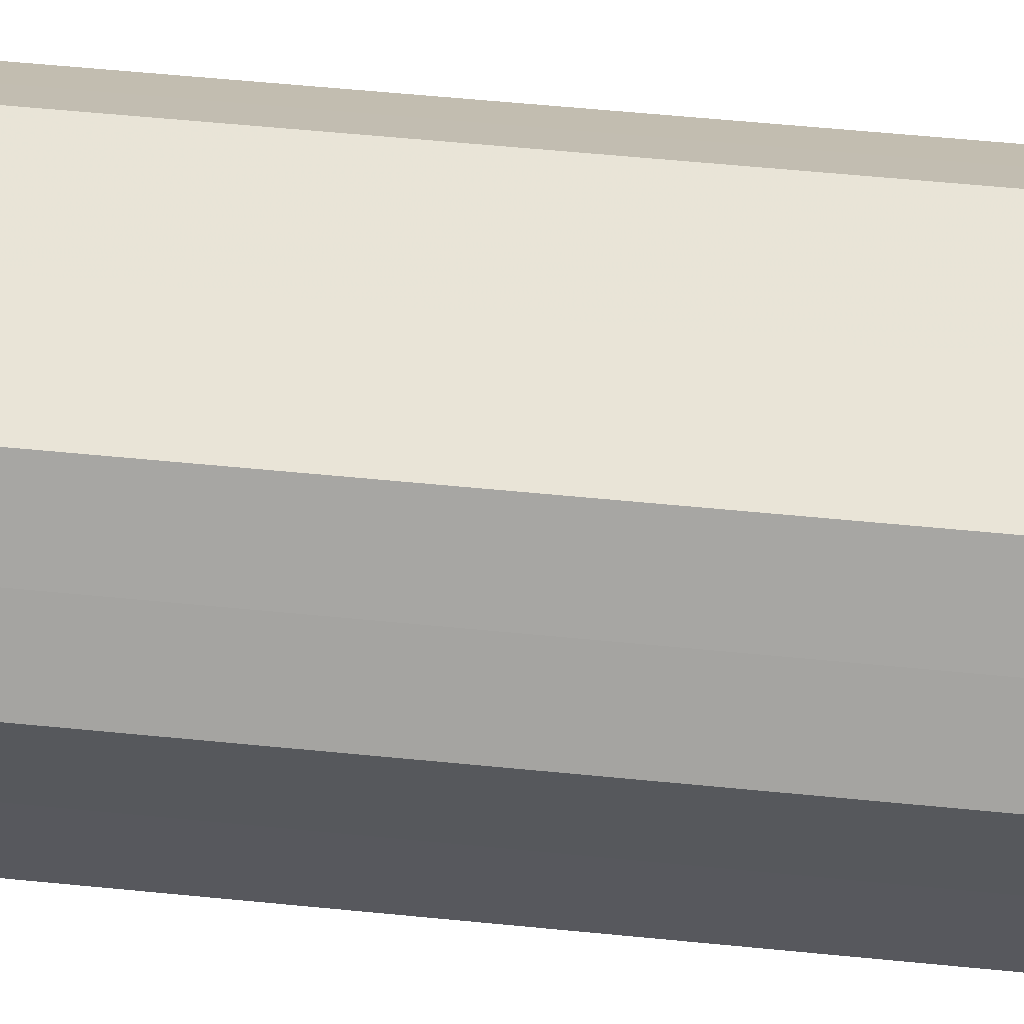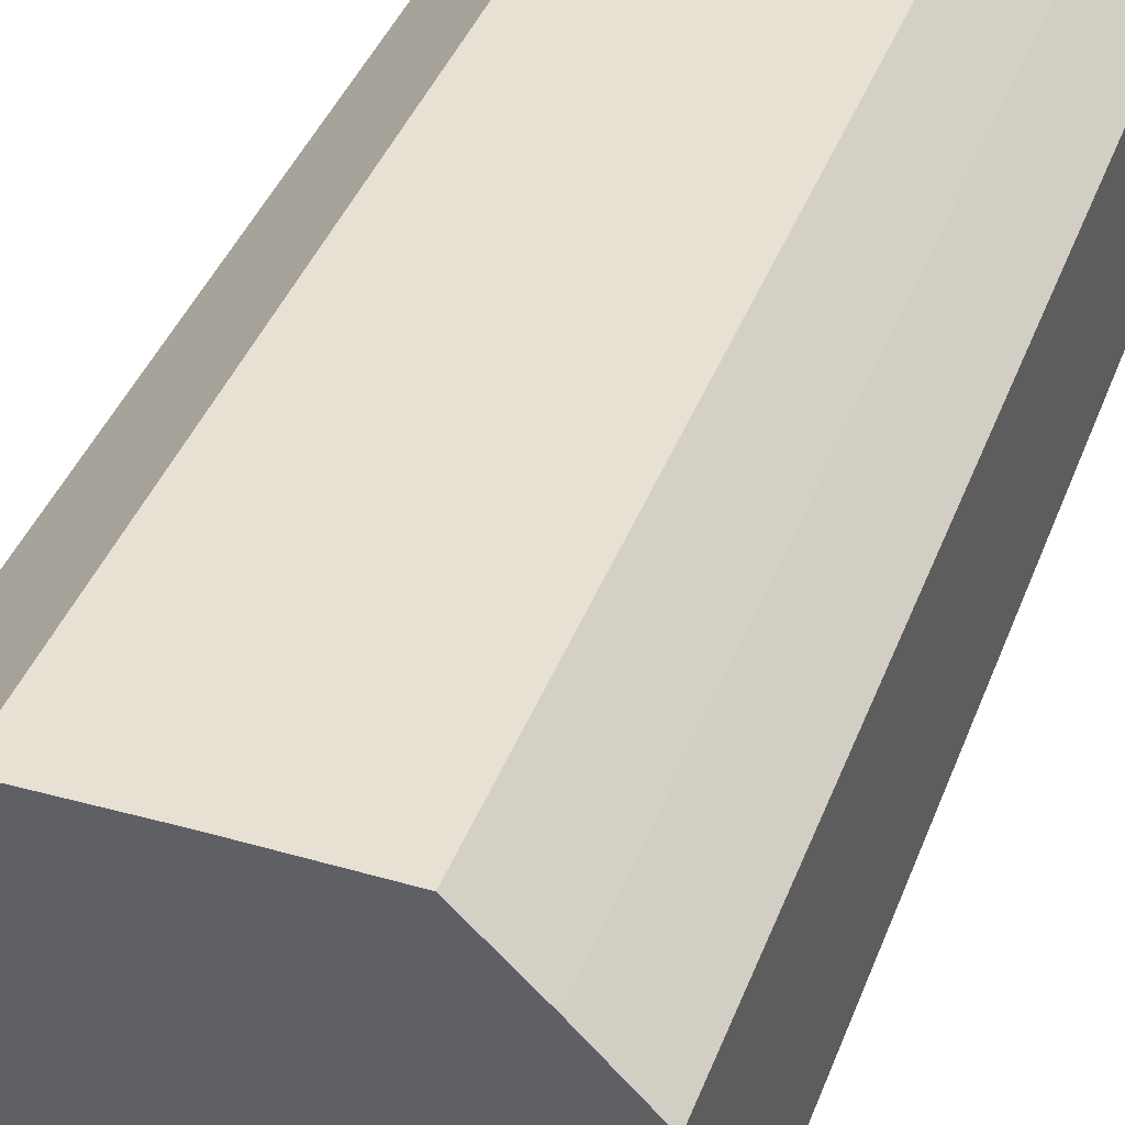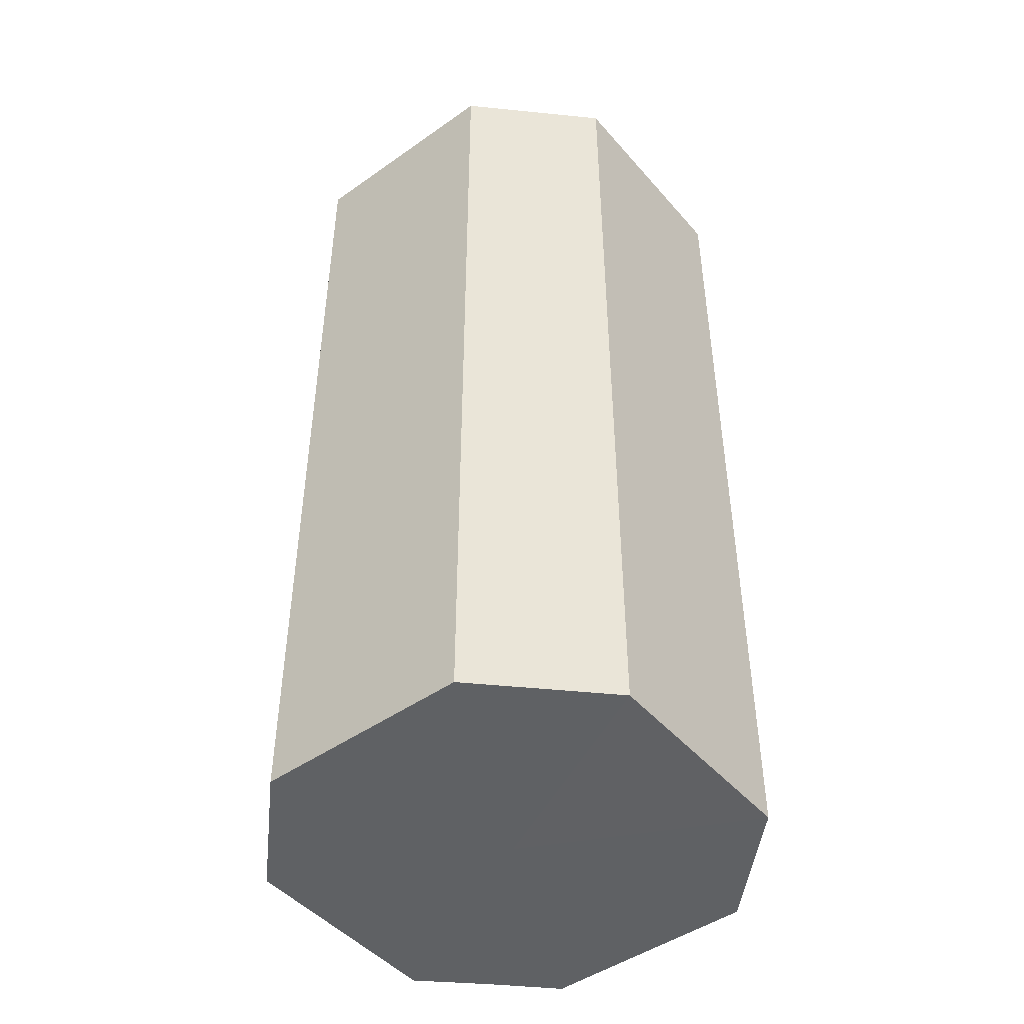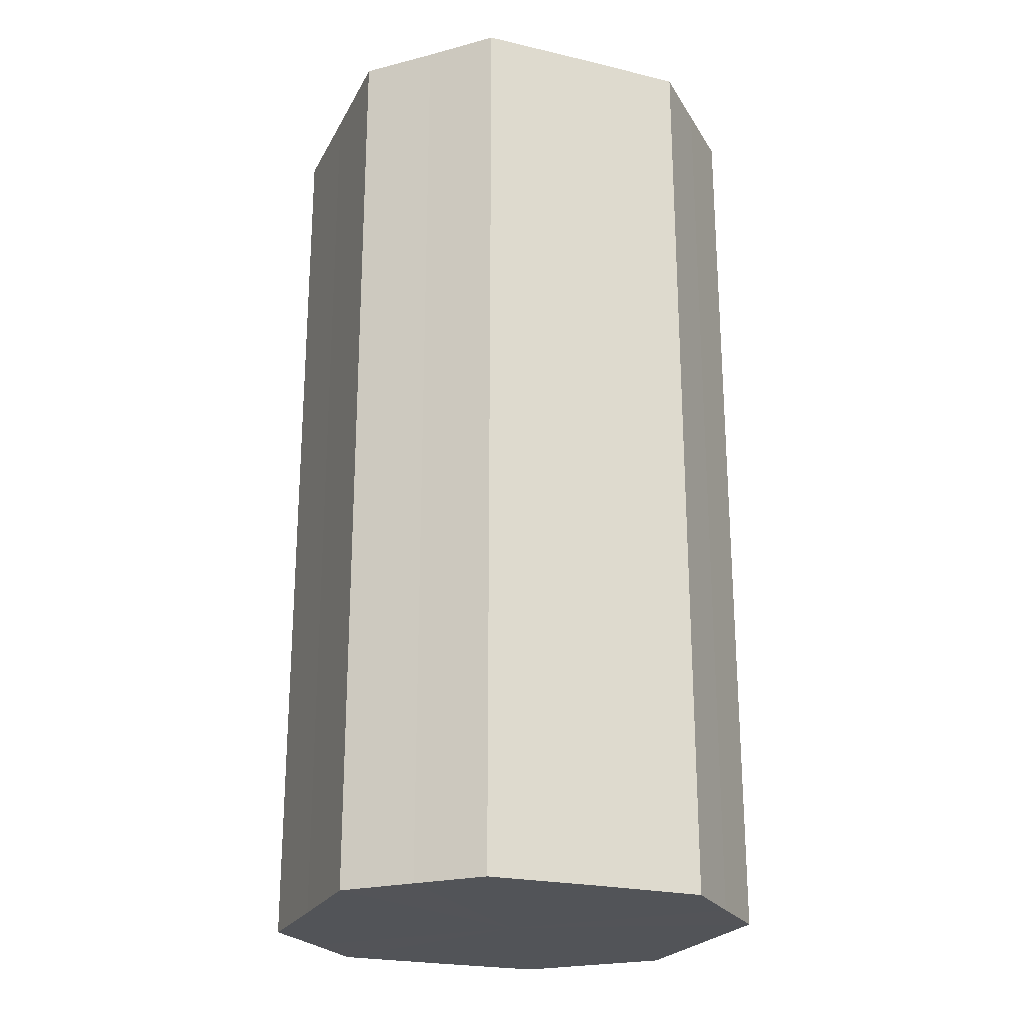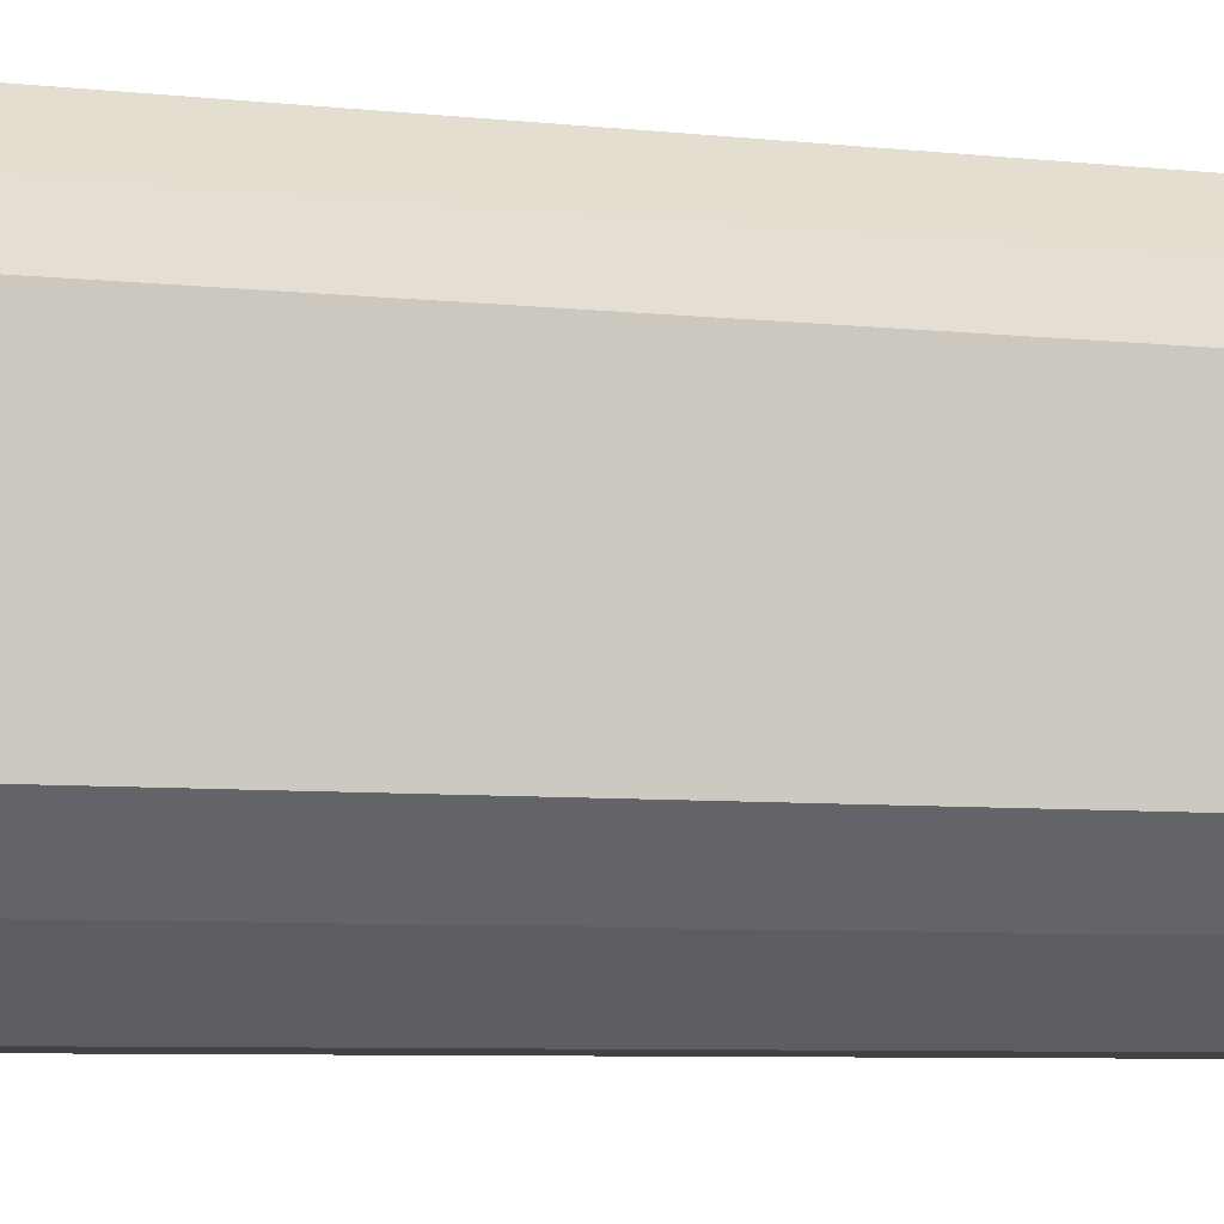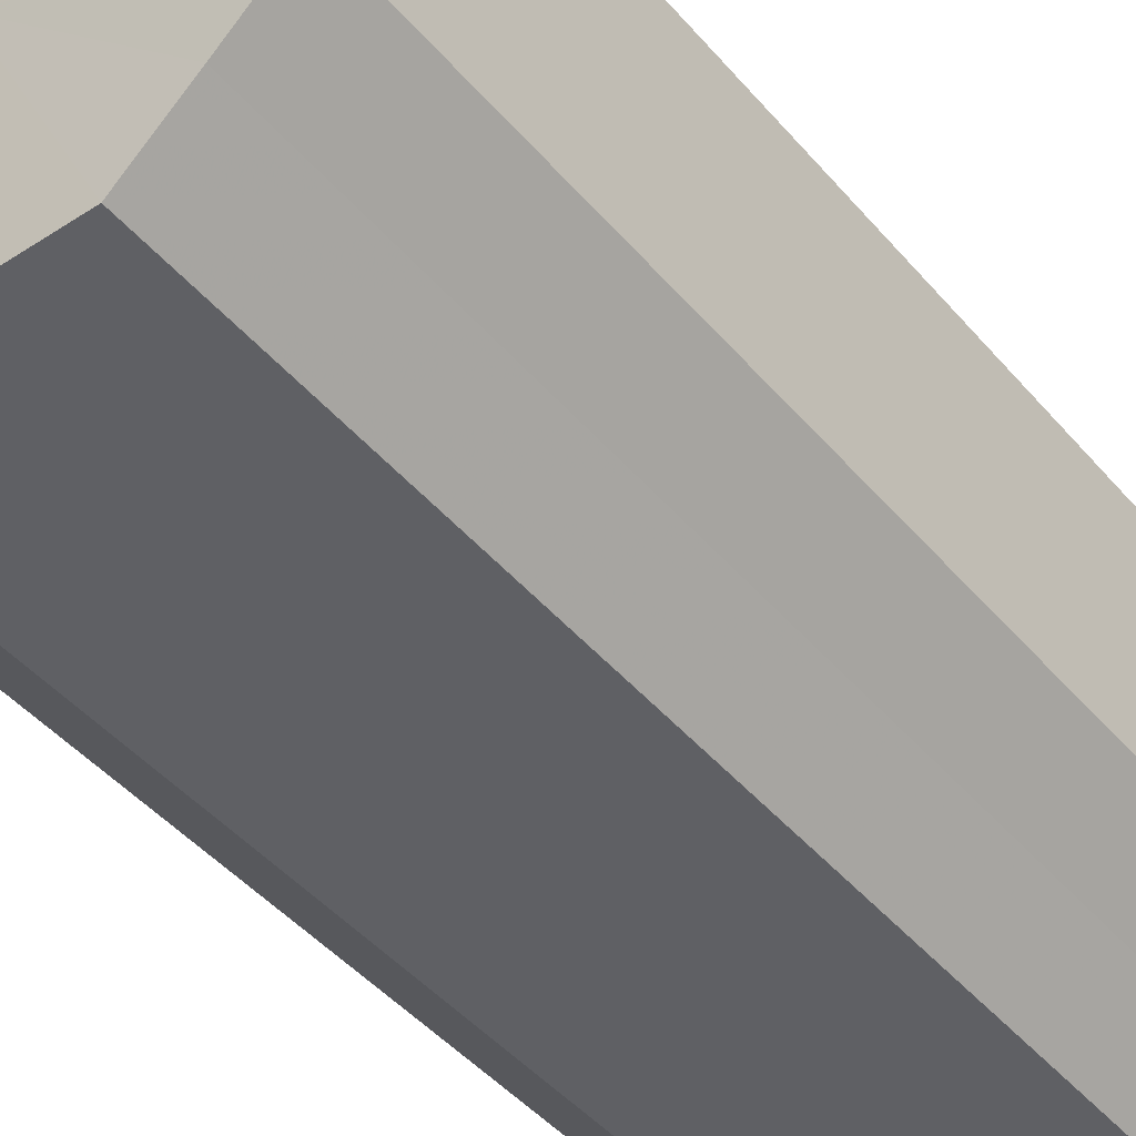
<metadata>
{"format":"obj","ext":"obj","renderer":"f3d","projection":"perspective","resolution":1024,"background":"white","views":[{"elev":61.1,"azim":-84.3,"up":"+Y"},{"elev":39.6,"azim":-160.6,"up":"+Y"},{"elev":-46.6,"azim":-51.4,"up":"+Z"},{"elev":-23.3,"azim":158.4,"up":"+Z"},{"elev":-6.6,"azim":-108.2,"up":"+Y"},{"elev":-44.6,"azim":37.3,"up":"+Y"}]}
</metadata>
<code>
o 26830
v 2206 1903 9.835
v 2206 1903 9.835
v 2206 1903 10.01
v 2206 1903 9.835
v 2206 1903 10.01
v 2206 1903 9.835
v 2206 1903 10.01
v 2206 1903 9.835
v 2206 1903 10.01
v 2206 1903 9.835
v 2206 1903 10.01
v 2206 1903 9.835
v 2206 1903 10.01
v 2206 1903 9.835
v 2206 1903 10.01
v 2206 1903 9.835
v 2206 1903 10.01
v 2206 1903 9.835
v 2206 1903 10.01
v 2206 1903 9.835
v 2206 1903 10.01
v 2206 1903 9.835
v 2206 1903 10.01
v 2206 1903 9.835
v 2206 1903 10.01
v 2206 1903 9.835
v 2206 1903 10.01
v 2206 1903 9.835
v 2206 1903 10.01
v 2206 1903 9.835
v 2206 1903 10.01
v 2206 1903 10.01
v 2206 1903 10.01
v 2206 1903 9.835
v 2206 1903 10.01
v 2206 1903 9.835
v 2206 1903 10.01
v 2206 1903 10.01
v 2206 1903 9.835
v 2206 1903 10.01
v 2206 1903 9.835
v 2206 1903 9.835
v 2206 1903 10.01
v 2206 1903 10.01
v 2206 1903 9.835
v 2206 1903 10.01
v 2206 1903 9.835
v 2206 1903 9.835
v 2206 1903 10.01
v 2206 1903 10.01
v 2206 1903 9.835
v 2206 1903 10.01
v 2206 1903 9.835
v 2206 1903 9.835
v 2206 1903 10.01
v 2206 1903 10.01
v 2206 1903 9.835
v 2206 1903 10.01
v 2206 1903 9.835
v 2206 1903 9.835
v 2206 1903 10.01
v 2206 1903 10.01
v 2206 1903 9.835
v 2206 1903 9.835
v 2206 1903 9.835
v 2206 1903 9.835
v 2206 1903 9.835
v 2206 1903 9.835
v 2206 1903 9.835
v 2206 1903 9.835
v 2206 1903 9.835
v 2206 1903 9.835
v 2206 1903 9.835
v 2206 1903 9.835
v 2206 1903 9.835
v 2206 1903 9.835
v 2206 1903 9.835
v 2206 1903 9.835
v 2206 1903 9.835
v 2206 1903 9.835
v 2206 1903 9.835
v 2206 1903 10.01
v 2206 1903 10.01
v 2206 1903 10.01
v 2206 1903 10.01
v 2206 1903 10.01
v 2206 1903 10.01
v 2206 1903 10.01
v 2206 1903 10.01
v 2206 1903 10.01
v 2206 1903 10.01
v 2206 1903 10.01
v 2206 1903 10.01
v 2206 1903 10.01
v 2206 1903 10.01
v 2206 1903 10.01
v 2206 1903 10.01
v 2206 1903 10.01
f 1 2 3
f 2 4 5
f 6 1 7
f 4 8 9
f 10 6 11
f 8 12 13
f 14 10 15
f 12 16 17
f 18 14 19
f 16 20 21
f 22 18 23
f 20 24 25
f 26 22 27
f 24 28 29
f 30 26 31
f 28 30 32
f 33 34 35
f 35 36 37
f 38 39 33
f 40 41 38
f 37 42 43
f 44 45 40
f 46 47 44
f 43 48 49
f 50 51 46
f 52 53 50
f 49 54 55
f 56 57 52
f 58 59 56
f 55 60 61
f 62 63 58
f 61 64 62
f 65 66 67
f 65 68 66
f 65 67 69
f 65 70 68
f 65 69 71
f 65 72 70
f 65 71 73
f 65 74 72
f 65 73 75
f 65 76 74
f 65 75 77
f 65 78 76
f 65 77 79
f 65 80 78
f 65 79 81
f 65 81 80
f 82 83 84
f 82 85 83
f 82 84 86
f 82 87 85
f 82 86 88
f 82 89 87
f 82 88 90
f 82 91 89
f 82 90 92
f 82 93 91
f 82 92 94
f 82 95 93
f 82 94 96
f 82 97 95
f 82 96 98
f 82 98 97

</code>
